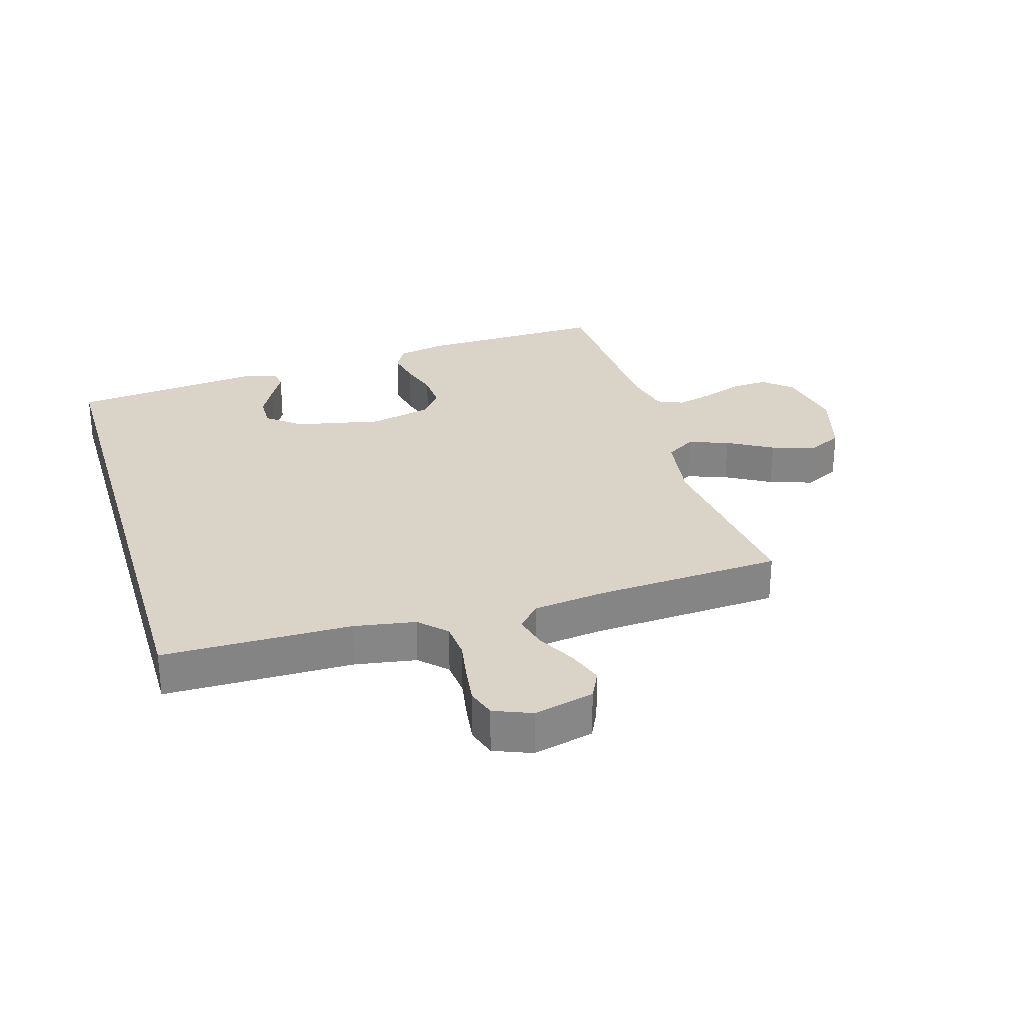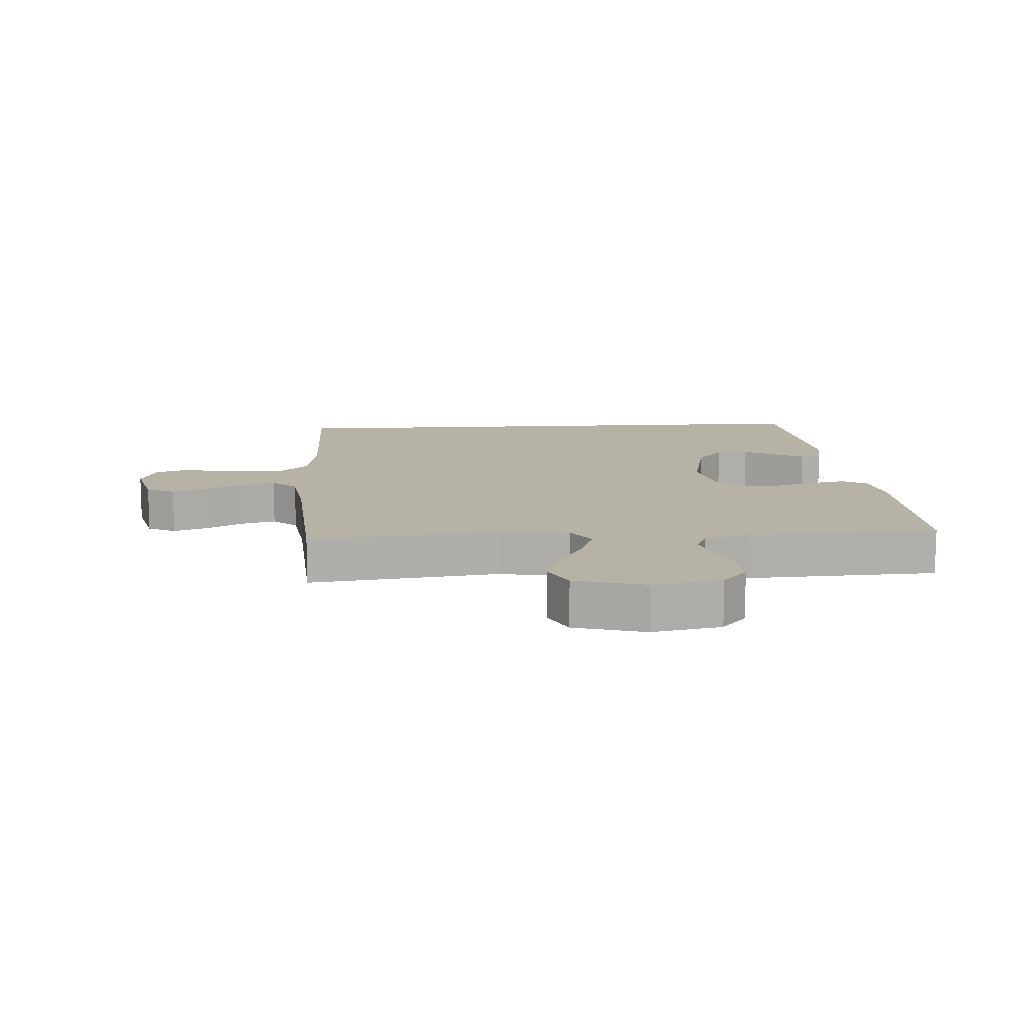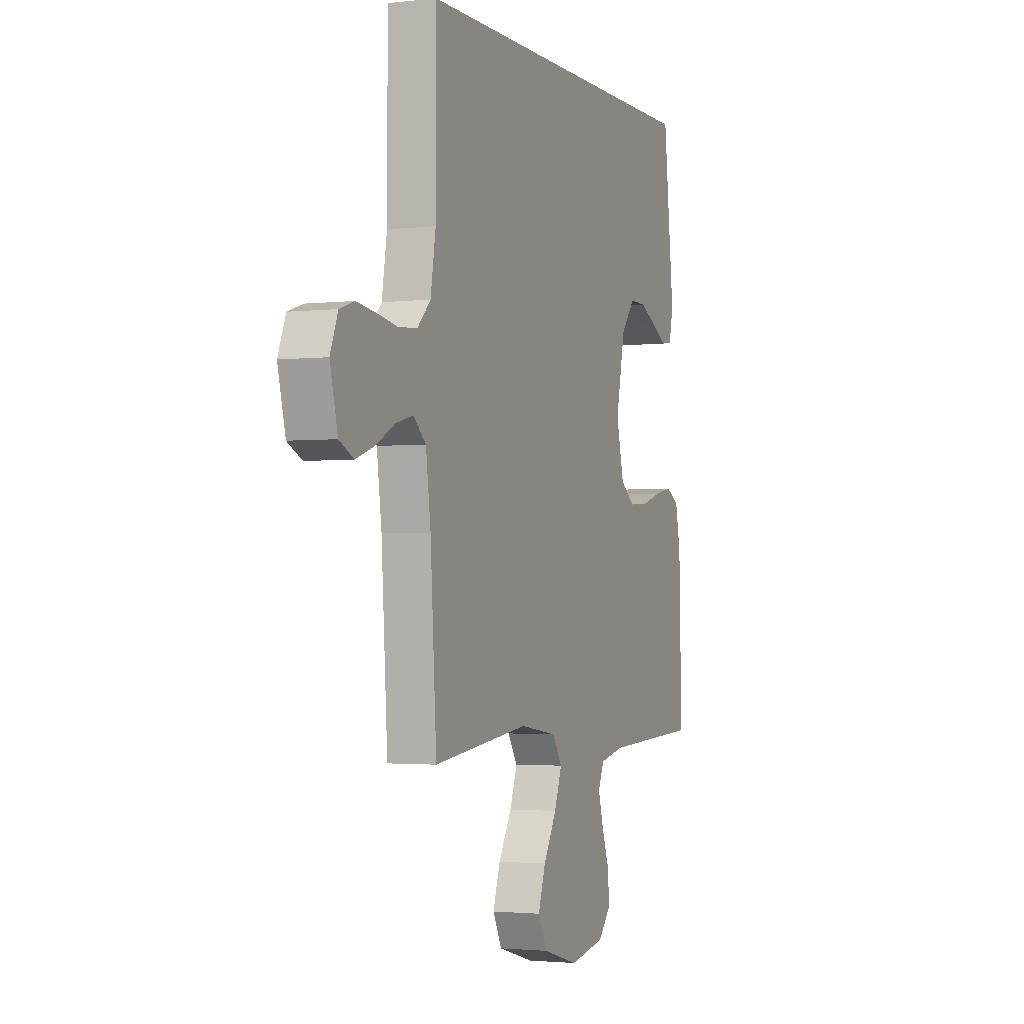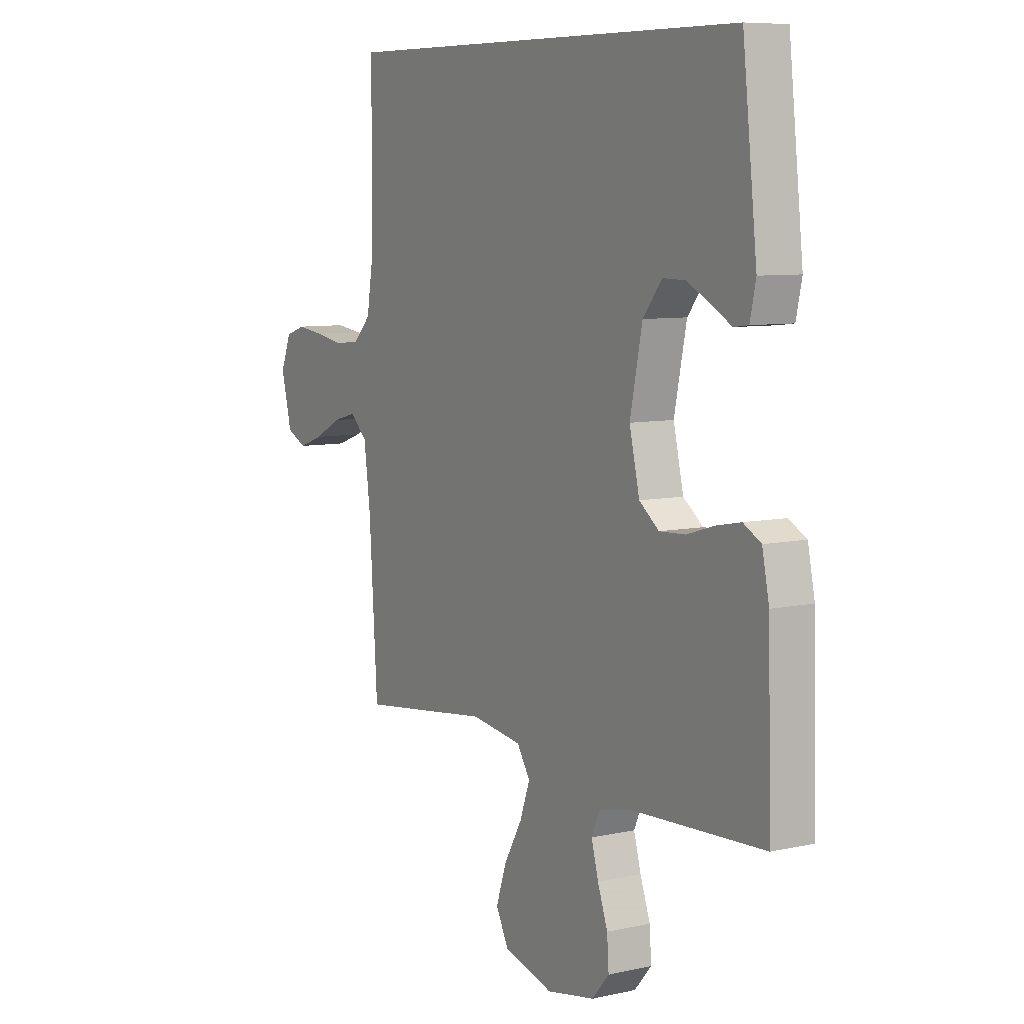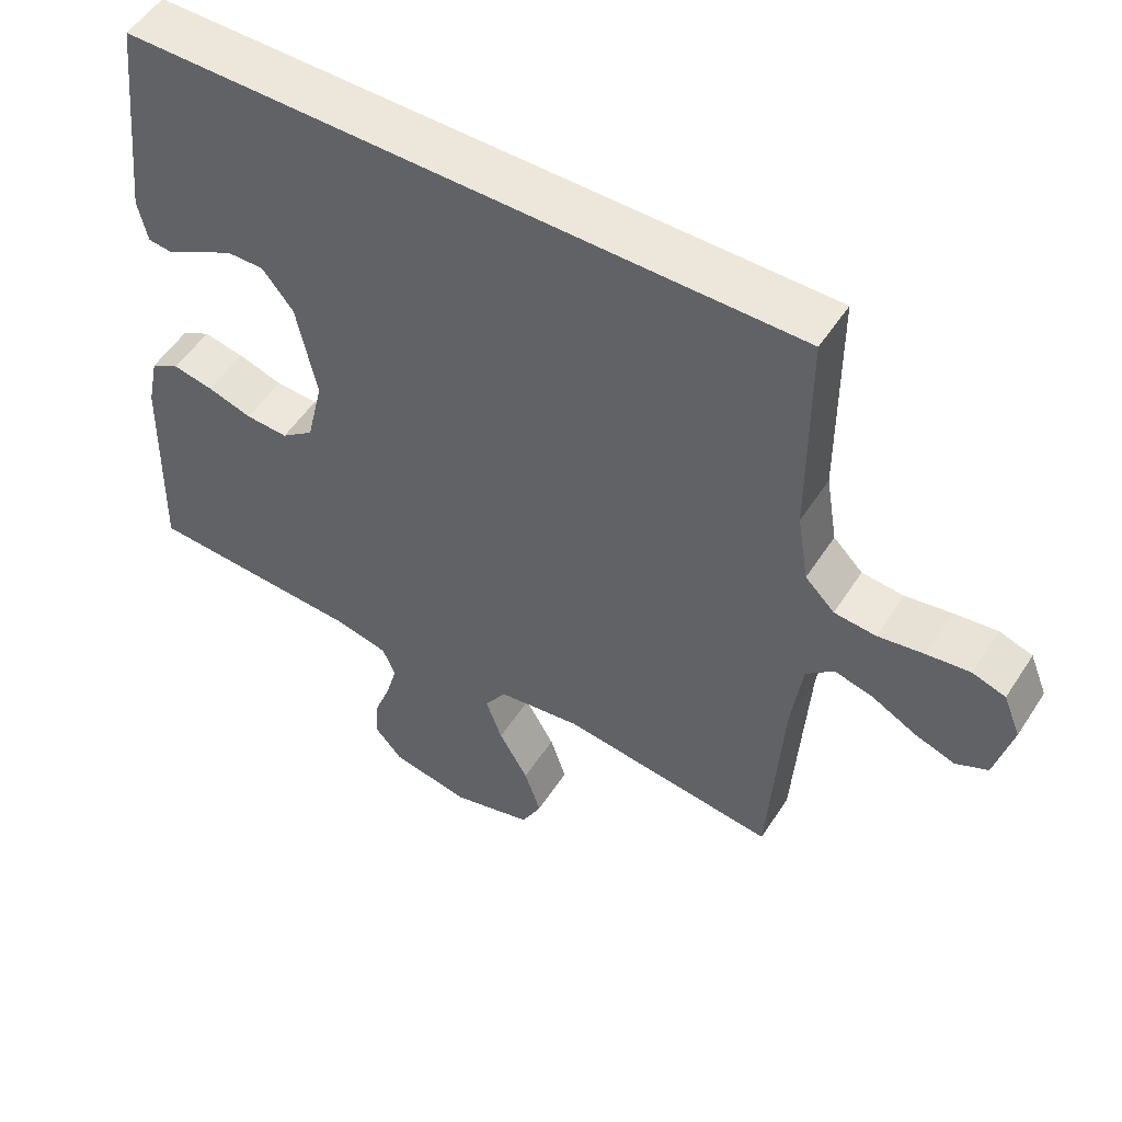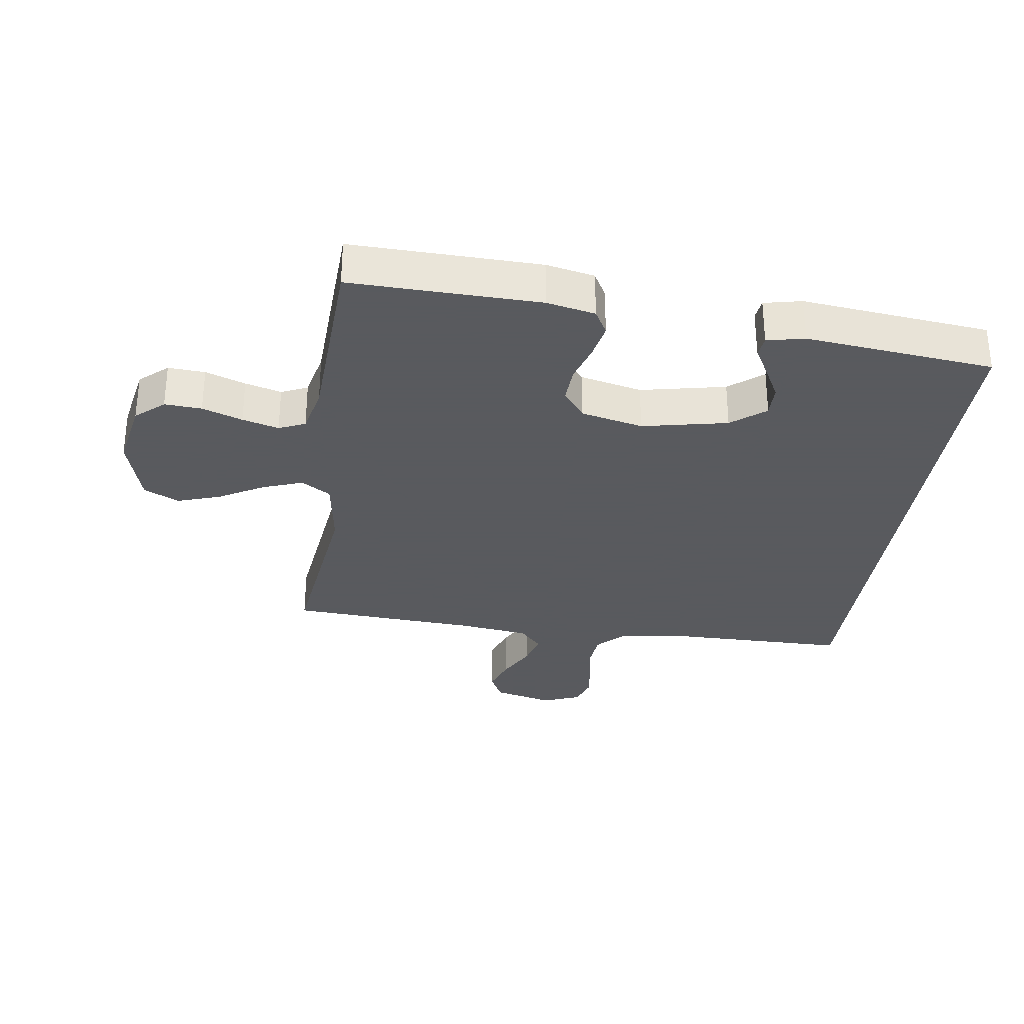
<metadata>
{"format":"obj","ext":"obj","renderer":"f3d","projection":"perspective","resolution":1024,"background":"white","views":[{"elev":28.4,"azim":73.5,"up":"+Y"},{"elev":12.3,"azim":176.4,"up":"+Y"},{"elev":-2.2,"azim":112.3,"up":"+Z"},{"elev":7.8,"azim":-121.7,"up":"+Z"},{"elev":52.8,"azim":32.1,"up":"+Z"},{"elev":-31.2,"azim":-97.9,"up":"+Y"}]}
</metadata>
<code>
v -0.5 0.07 -0.5
v -0.492 0.07 -0.2
v -0.476 0.07 -0.123
v -0.436 0.07 -0.101
v -0.38 0.07 -0.112
v -0.318 0.07 -0.131
v -0.259 0.07 -0.134
v -0.214 0.07 -0.099
v -0.191 0.07 0
v -0.219 0.07 0.136
v -0.262 0.07 0.19
v -0.313 0.07 0.189
v -0.365 0.07 0.162
v -0.412 0.07 0.136
v -0.445 0.07 0.14
v -0.458 0.07 0.2
v -0.425 0.07 0.5
v 0.503 0.07 0.5
v 0.504 0.07 0.2
v 0.52 0.07 0.102
v 0.561 0.07 0.061
v 0.619 0.07 0.056
v 0.683 0.07 0.067
v 0.743 0.07 0.075
v 0.789 0.07 0.06
v 0.813 0.07 0
v 0.789 0.07 -0.096
v 0.744 0.07 -0.118
v 0.687 0.07 -0.098
v 0.627 0.07 -0.066
v 0.573 0.07 -0.052
v 0.534 0.07 -0.087
v 0.519 0.07 -0.2
v 0.5 0.07 -0.5
v 0.2 0.07 -0.463
v 0.084 0.07 -0.48
v 0.054 0.07 -0.527
v 0.077 0.07 -0.591
v 0.118 0.07 -0.663
v 0.141 0.07 -0.732
v 0.113 0.07 -0.788
v 0 0.07 -0.82
v -0.11 0.07 -0.799
v -0.149 0.07 -0.754
v -0.145 0.07 -0.695
v -0.122 0.07 -0.631
v -0.106 0.07 -0.573
v -0.124 0.07 -0.531
v -0.2 0.07 -0.514
v -0.5 0 -0.5
v -0.492 0 -0.2
v -0.476 0 -0.123
v -0.436 0 -0.101
v -0.38 0 -0.112
v -0.318 0 -0.131
v -0.259 0 -0.134
v -0.214 0 -0.099
v -0.191 0 0
v -0.219 0 0.136
v -0.262 0 0.19
v -0.313 0 0.189
v -0.365 0 0.162
v -0.412 0 0.136
v -0.445 0 0.14
v -0.458 0 0.2
v -0.425 0 0.5
v 0.503 0 0.5
v 0.504 0 0.2
v 0.52 0 0.102
v 0.561 0 0.061
v 0.619 0 0.056
v 0.683 0 0.067
v 0.743 0 0.075
v 0.789 0 0.06
v 0.813 0 0
v 0.789 0 -0.096
v 0.744 0 -0.118
v 0.687 0 -0.098
v 0.627 0 -0.066
v 0.573 0 -0.052
v 0.534 0 -0.087
v 0.519 0 -0.2
v 0.5 0 -0.5
v 0.2 0 -0.463
v 0.084 0 -0.48
v 0.054 0 -0.527
v 0.077 0 -0.591
v 0.118 0 -0.663
v 0.141 0 -0.732
v 0.113 0 -0.788
v 0 0 -0.82
v -0.11 0 -0.799
v -0.149 0 -0.754
v -0.145 0 -0.695
v -0.122 0 -0.631
v -0.106 0 -0.573
v -0.124 0 -0.531
v -0.2 0 -0.514
f 44 45 46
f 43 44 46
f 42 43 46
f 41 42 46
f 40 41 46
f 39 40 46
f 38 39 46
f 37 38 46 47
f 36 37 47 48
f 33 34 35
f 32 33 35 36
f 36 48 49
f 32 36 49
f 31 32 49
f 28 29 30
f 27 28 30
f 26 27 30
f 25 26 30
f 24 25 30
f 23 24 30
f 22 23 30
f 21 22 30 31
f 16 17 18 19
f 13 14 15 16
f 12 13 16
f 11 12 16
f 11 16 19
f 10 11 19 20
f 4 5 6
f 3 4 6
f 2 3 6
f 1 2 6
f 49 1 6
f 49 6 7
f 31 49 7 8
f 20 21 31
f 10 20 31
f 9 10 31
f 8 9 31
f 95 94 93
f 95 93 92
f 95 92 91
f 95 91 90
f 95 90 89
f 95 89 88
f 95 88 87
f 96 95 87 86
f 97 96 86 85
f 84 83 82
f 85 84 82 81
f 98 97 85
f 98 85 81
f 98 81 80
f 79 78 77
f 79 77 76
f 79 76 75
f 79 75 74
f 79 74 73
f 79 73 72
f 79 72 71
f 80 79 71 70
f 68 67 66 65
f 65 64 63 62
f 65 62 61
f 65 61 60
f 68 65 60
f 69 68 60 59
f 55 54 53
f 55 53 52
f 55 52 51
f 55 51 50
f 55 50 98
f 56 55 98
f 57 56 98 80
f 80 70 69
f 80 69 59
f 80 59 58
f 80 58 57
f 1 50 51 2
f 2 51 52 3
f 3 52 53 4
f 4 53 54 5
f 5 54 55 6
f 6 55 56 7
f 7 56 57 8
f 8 57 58 9
f 9 58 59 10
f 10 59 60 11
f 11 60 61 12
f 12 61 62 13
f 13 62 63 14
f 14 63 64 15
f 15 64 65 16
f 16 65 66 17
f 17 66 67 18
f 18 67 68 19
f 19 68 69 20
f 20 69 70 21
f 21 70 71 22
f 22 71 72 23
f 23 72 73 24
f 24 73 74 25
f 25 74 75 26
f 26 75 76 27
f 27 76 77 28
f 28 77 78 29
f 29 78 79 30
f 30 79 80 31
f 31 80 81 32
f 32 81 82 33
f 33 82 83 34
f 34 83 84 35
f 35 84 85 36
f 36 85 86 37
f 37 86 87 38
f 38 87 88 39
f 39 88 89 40
f 40 89 90 41
f 41 90 91 42
f 42 91 92 43
f 43 92 93 44
f 44 93 94 45
f 45 94 95 46
f 46 95 96 47
f 47 96 97 48
f 48 97 98 49
f 49 98 50 1

</code>
